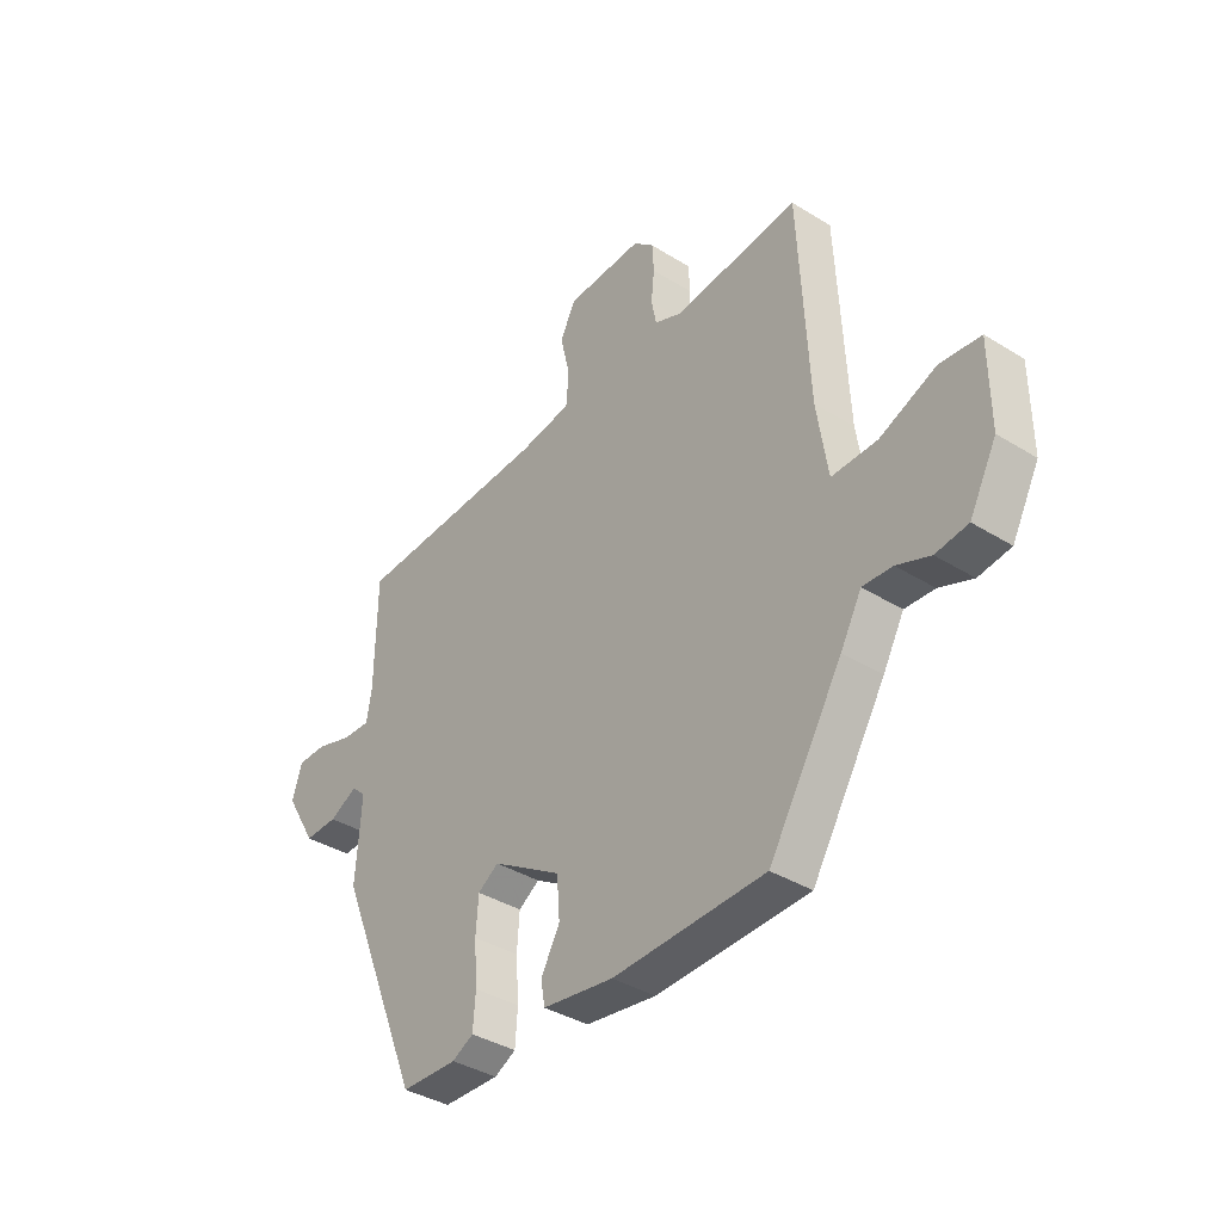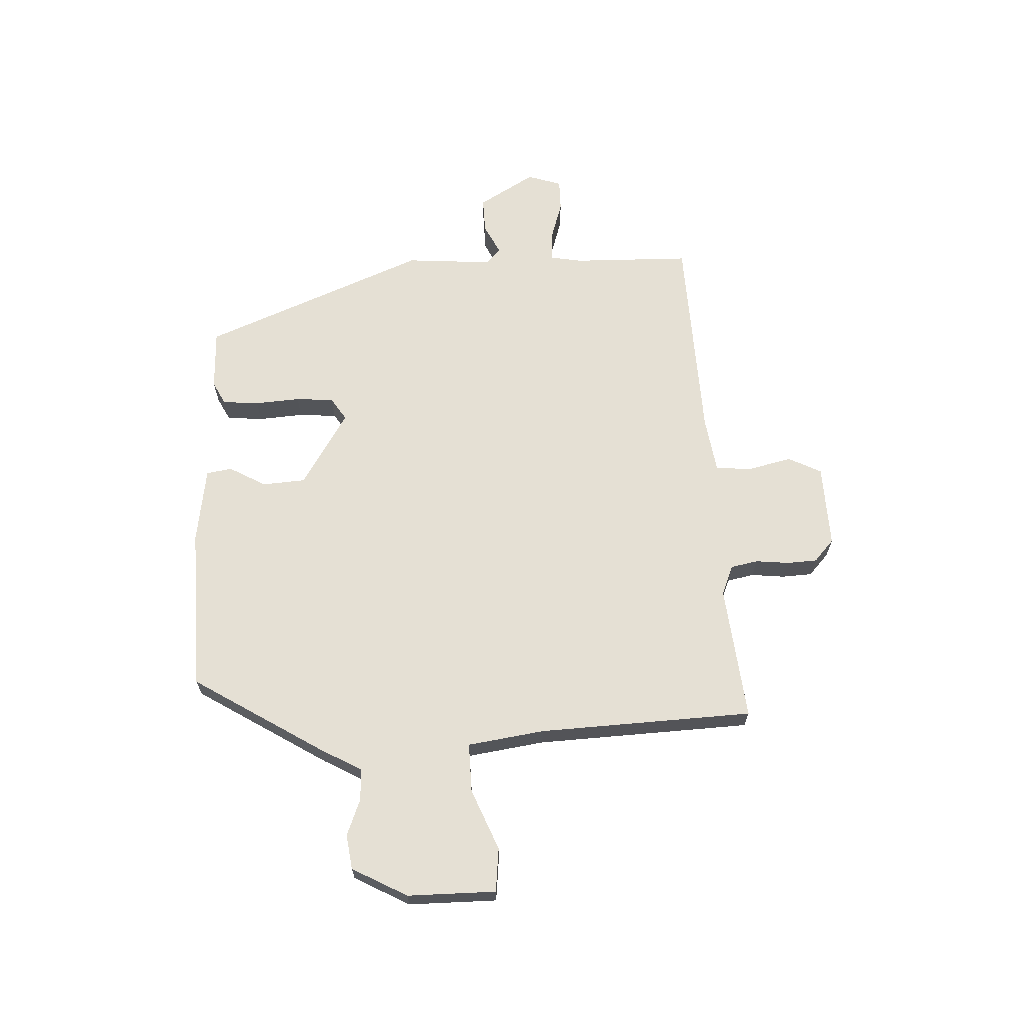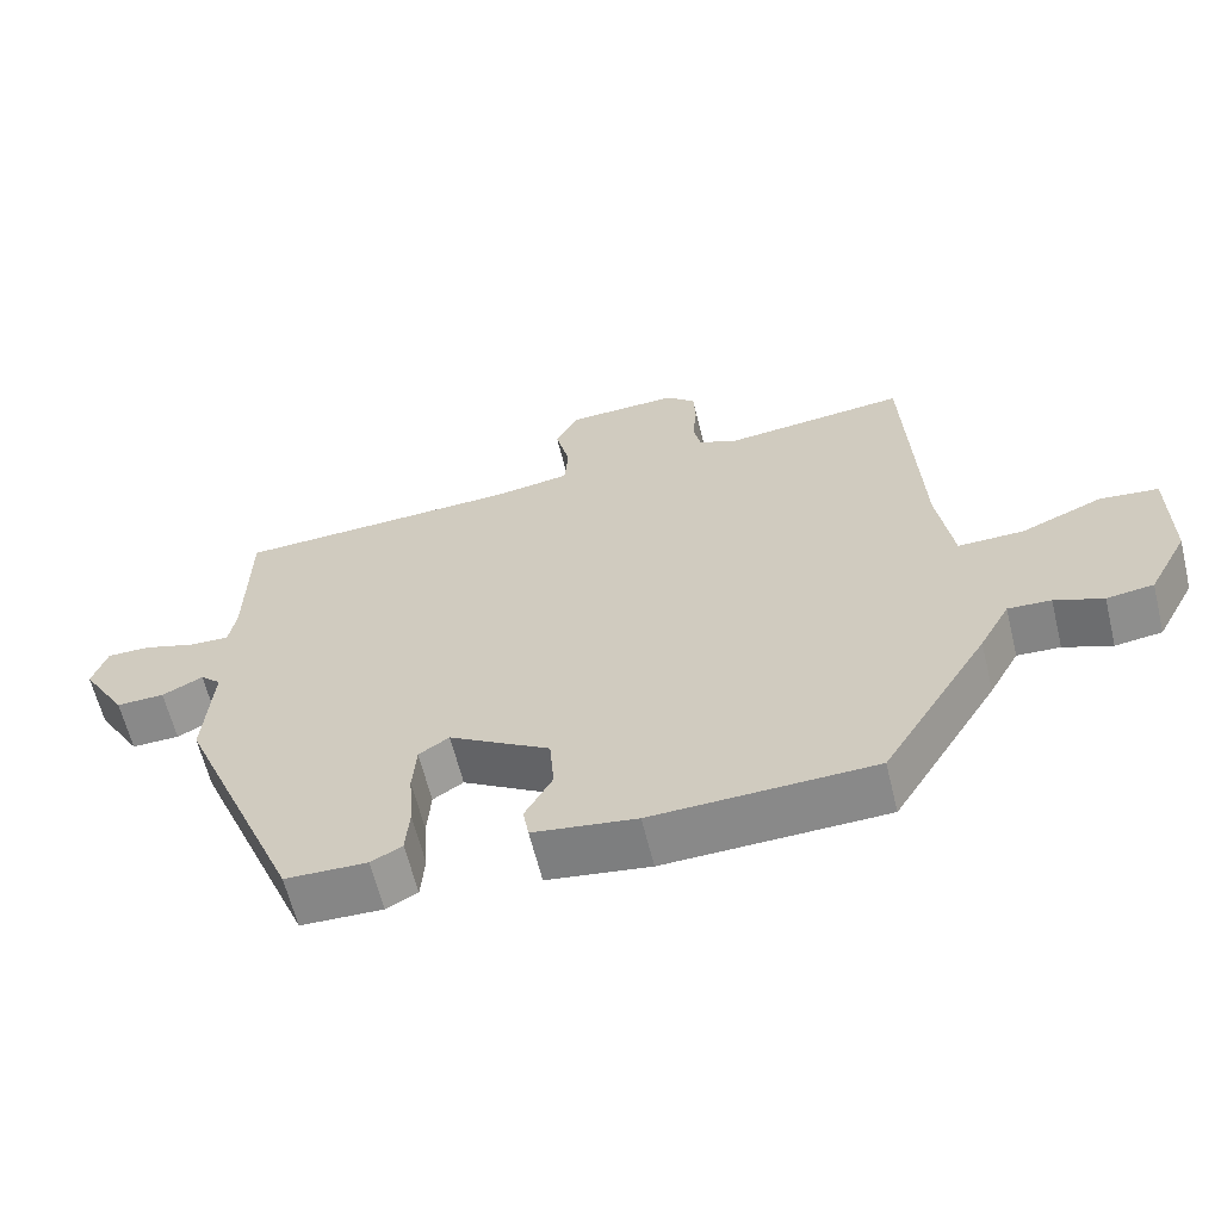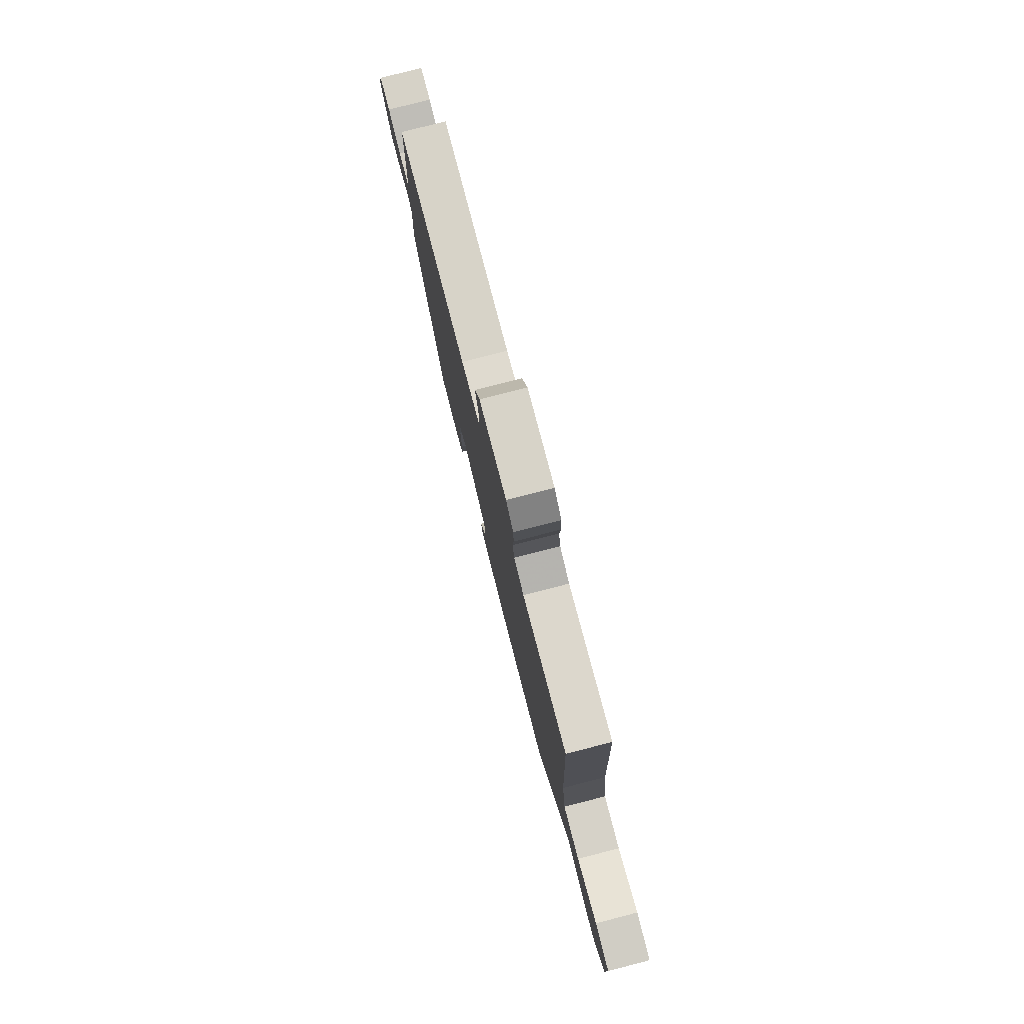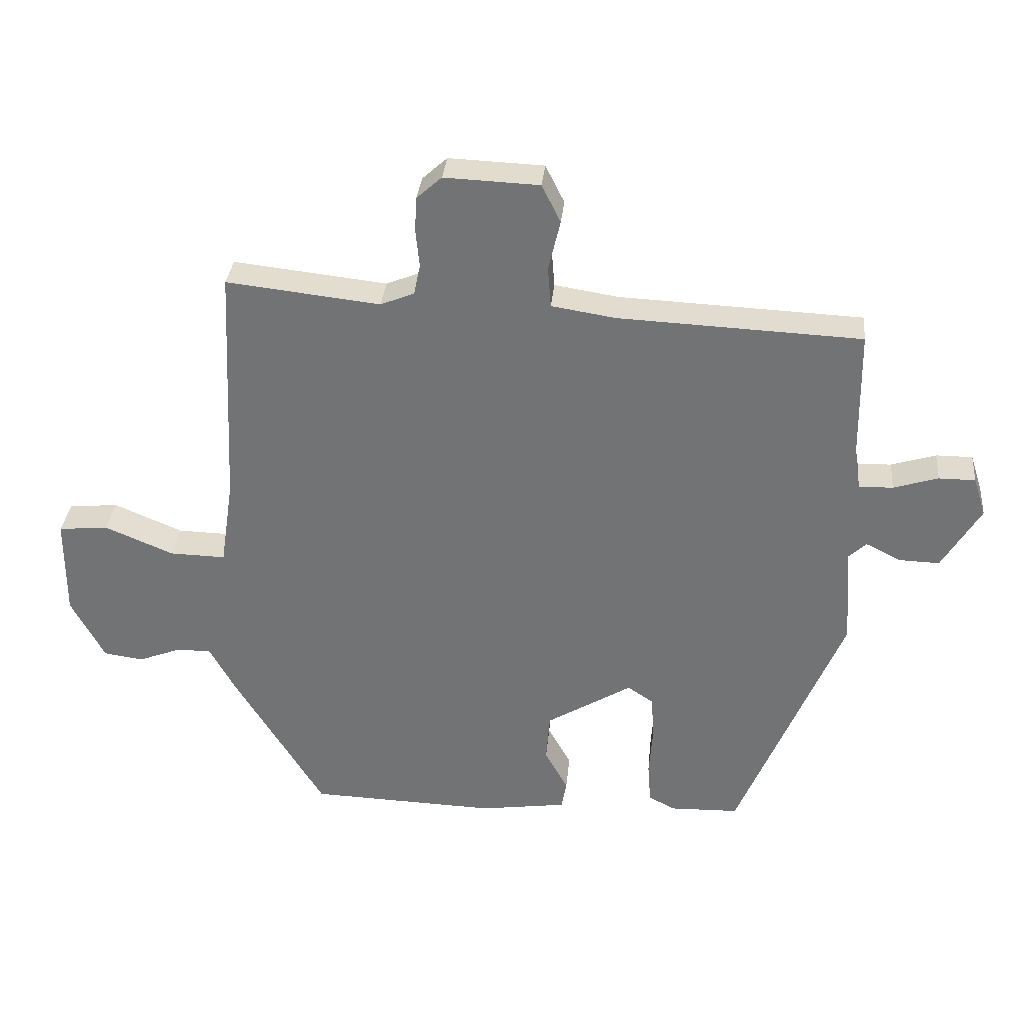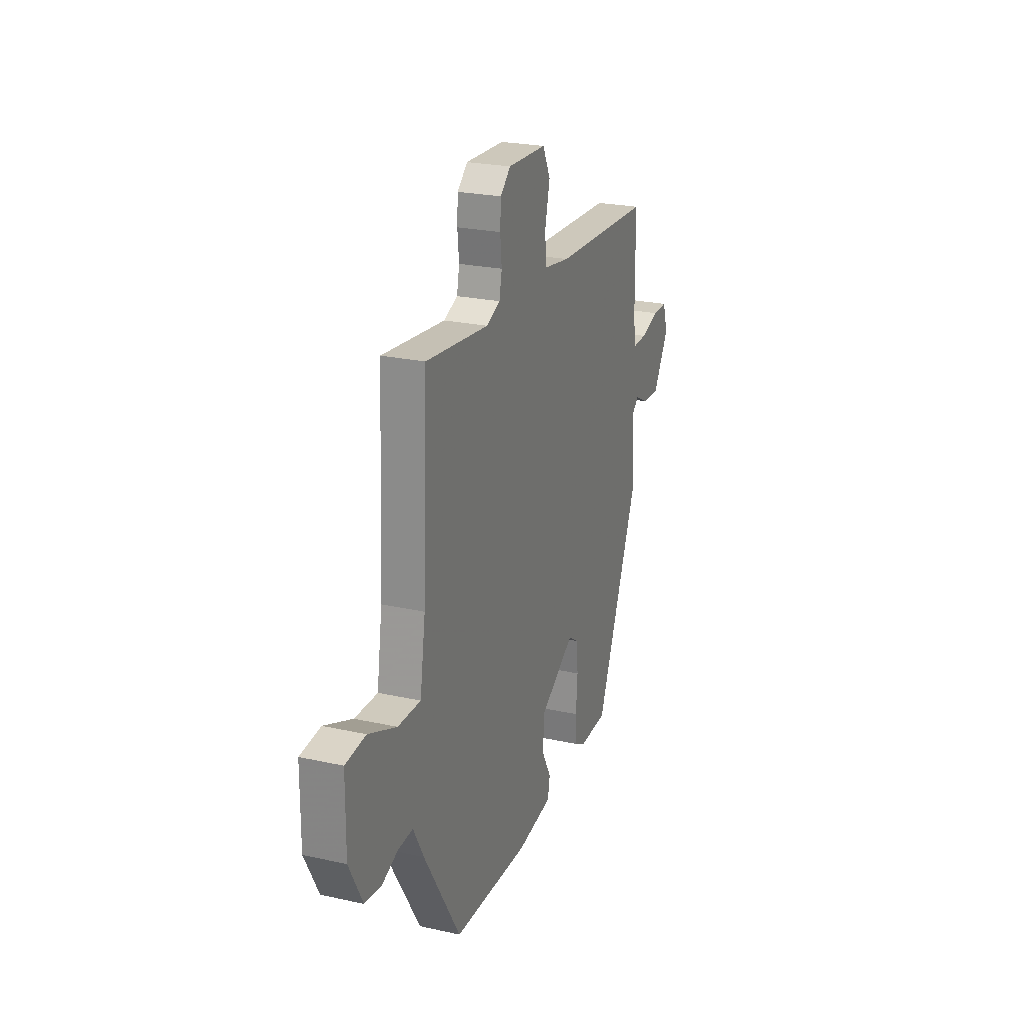
<metadata>
{"format":"obj","ext":"obj","renderer":"f3d","projection":"perspective","resolution":1024,"background":"white","views":[{"elev":-37.7,"azim":-128.4,"up":"+Z"},{"elev":65.7,"azim":-92.3,"up":"+Y"},{"elev":-62.5,"azim":-166.3,"up":"+Z"},{"elev":78.6,"azim":-104.4,"up":"+Z"},{"elev":33.4,"azim":5.5,"up":"+Z"},{"elev":24.0,"azim":-69.7,"up":"+Z"}]}
</metadata>
<code>
v -0.398 0.07 -0.495
v -0.542 0.07 -0.259
v -0.583 0.07 -0.184
v -0.641 0.07 -0.187
v -0.706 0.07 -0.212
v -0.769 0.07 -0.203
v -0.822 0.07 -0.103
v -0.821 0.07 0.057
v -0.742 0.07 0.065
v -0.632 0.07 0.019
v -0.543 0.07 0.017
v -0.522 0.07 0.156
v -0.503 0.07 0.544
v -0.258 0.07 0.517
v -0.204 0.07 0.539
v -0.194 0.07 0.588
v -0.2 0.07 0.648
v -0.197 0.07 0.703
v -0.157 0.07 0.739
v -0.006 0.07 0.733
v 0.024 0.07 0.673
v 0.005 0.07 0.593
v 0.01 0.07 0.528
v 0.112 0.07 0.512
v 0.498 0.07 0.495
v 0.501 0.07 0.282
v 0.511 0.07 0.224
v 0.565 0.07 0.226
v 0.636 0.07 0.248
v 0.694 0.07 0.248
v 0.714 0.07 0.186
v 0.653 0.07 0.084
v 0.588 0.07 0.086
v 0.533 0.07 0.114
v 0.505 0.07 0.088
v 0.516 0.07 -0.07
v 0.349 0.07 -0.474
v 0.239 0.07 -0.477
v 0.197 0.07 -0.455
v 0.192 0.07 -0.389
v 0.198 0.07 -0.307
v 0.193 0.07 -0.238
v 0.152 0.07 -0.211
v 0.016 0.07 -0.294
v 0.01 0.07 -0.372
v 0.047 0.07 -0.439
v 0.039 0.07 -0.485
v -0.1 0.07 -0.505
v -0.398 0 -0.495
v -0.542 0 -0.259
v -0.583 0 -0.184
v -0.641 0 -0.187
v -0.706 0 -0.212
v -0.769 0 -0.203
v -0.822 0 -0.103
v -0.821 0 0.057
v -0.742 0 0.065
v -0.632 0 0.019
v -0.543 0 0.017
v -0.522 0 0.156
v -0.503 0 0.544
v -0.258 0 0.517
v -0.204 0 0.539
v -0.194 0 0.588
v -0.2 0 0.648
v -0.197 0 0.703
v -0.157 0 0.739
v -0.006 0 0.733
v 0.024 0 0.673
v 0.005 0 0.593
v 0.01 0 0.528
v 0.112 0 0.512
v 0.498 0 0.495
v 0.501 0 0.282
v 0.511 0 0.224
v 0.565 0 0.226
v 0.636 0 0.248
v 0.694 0 0.248
v 0.714 0 0.186
v 0.653 0 0.084
v 0.588 0 0.086
v 0.533 0 0.114
v 0.505 0 0.088
v 0.516 0 -0.07
v 0.349 0 -0.474
v 0.239 0 -0.477
v 0.197 0 -0.455
v 0.192 0 -0.389
v 0.198 0 -0.307
v 0.193 0 -0.238
v 0.152 0 -0.211
v 0.016 0 -0.294
v 0.01 0 -0.372
v 0.047 0 -0.439
v 0.039 0 -0.485
v -0.1 0 -0.505
f 1 2 3
f 48 1 3
f 47 48 3
f 46 47 3
f 45 46 3
f 44 45 3
f 43 44 3
f 39 40 41
f 38 39 41
f 37 38 41
f 36 37 41
f 35 36 41
f 35 41 42
f 32 33 34
f 31 32 34
f 30 31 34
f 29 30 34
f 28 29 34
f 27 28 34 35
f 35 42 43
f 27 35 43
f 26 27 43
f 20 21 22
f 19 20 22
f 18 19 22
f 17 18 22
f 16 17 22
f 15 16 22 23
f 14 15 23 24
f 12 13 14
f 25 26 43
f 24 25 43
f 14 24 43
f 12 14 43
f 11 12 43
f 8 9 10
f 7 8 10
f 6 7 10
f 5 6 10
f 4 5 10
f 11 43 3
f 3 4 10 11
f 51 50 49
f 51 49 96
f 51 96 95
f 51 95 94
f 51 94 93
f 51 93 92
f 51 92 91
f 89 88 87
f 89 87 86
f 89 86 85
f 89 85 84
f 89 84 83
f 90 89 83
f 82 81 80
f 82 80 79
f 82 79 78
f 82 78 77
f 82 77 76
f 83 82 76 75
f 91 90 83
f 91 83 75
f 91 75 74
f 70 69 68
f 70 68 67
f 70 67 66
f 70 66 65
f 70 65 64
f 71 70 64 63
f 72 71 63 62
f 62 61 60
f 91 74 73
f 91 73 72
f 91 72 62
f 91 62 60
f 91 60 59
f 58 57 56
f 58 56 55
f 58 55 54
f 58 54 53
f 58 53 52
f 51 91 59
f 59 58 52 51
f 1 49 50 2
f 2 50 51 3
f 3 51 52 4
f 4 52 53 5
f 5 53 54 6
f 6 54 55 7
f 7 55 56 8
f 8 56 57 9
f 9 57 58 10
f 10 58 59 11
f 11 59 60 12
f 12 60 61 13
f 13 61 62 14
f 14 62 63 15
f 15 63 64 16
f 16 64 65 17
f 17 65 66 18
f 18 66 67 19
f 19 67 68 20
f 20 68 69 21
f 21 69 70 22
f 22 70 71 23
f 23 71 72 24
f 24 72 73 25
f 25 73 74 26
f 26 74 75 27
f 27 75 76 28
f 28 76 77 29
f 29 77 78 30
f 30 78 79 31
f 31 79 80 32
f 32 80 81 33
f 33 81 82 34
f 34 82 83 35
f 35 83 84 36
f 36 84 85 37
f 37 85 86 38
f 38 86 87 39
f 39 87 88 40
f 40 88 89 41
f 41 89 90 42
f 42 90 91 43
f 43 91 92 44
f 44 92 93 45
f 45 93 94 46
f 46 94 95 47
f 47 95 96 48
f 48 96 49 1

</code>
